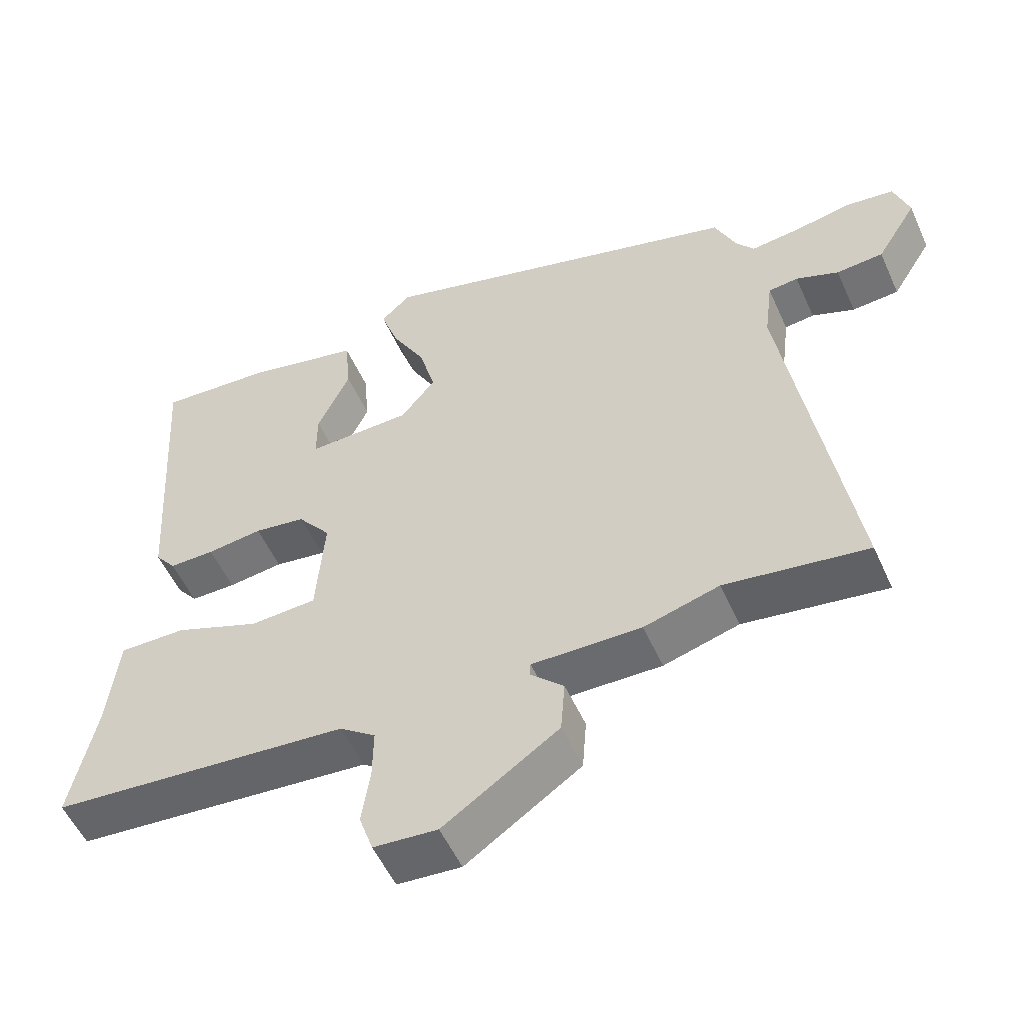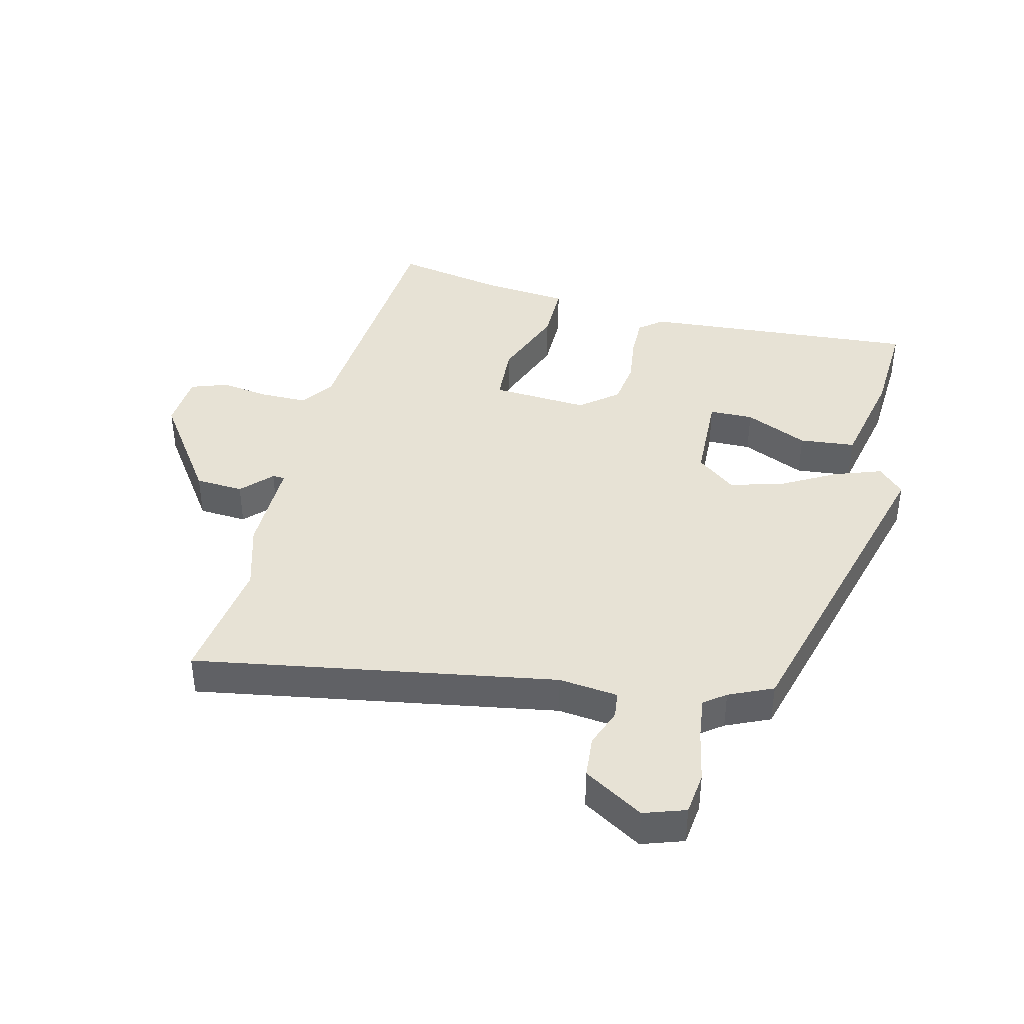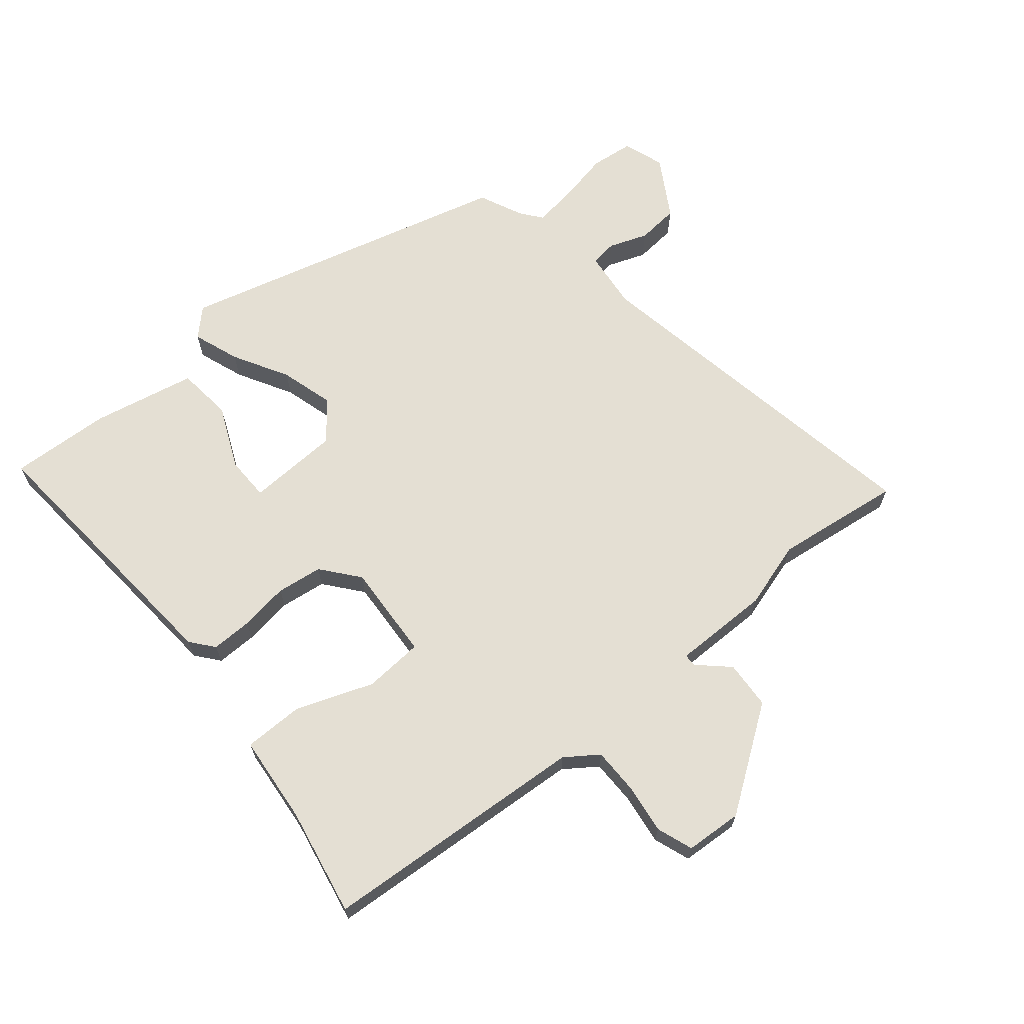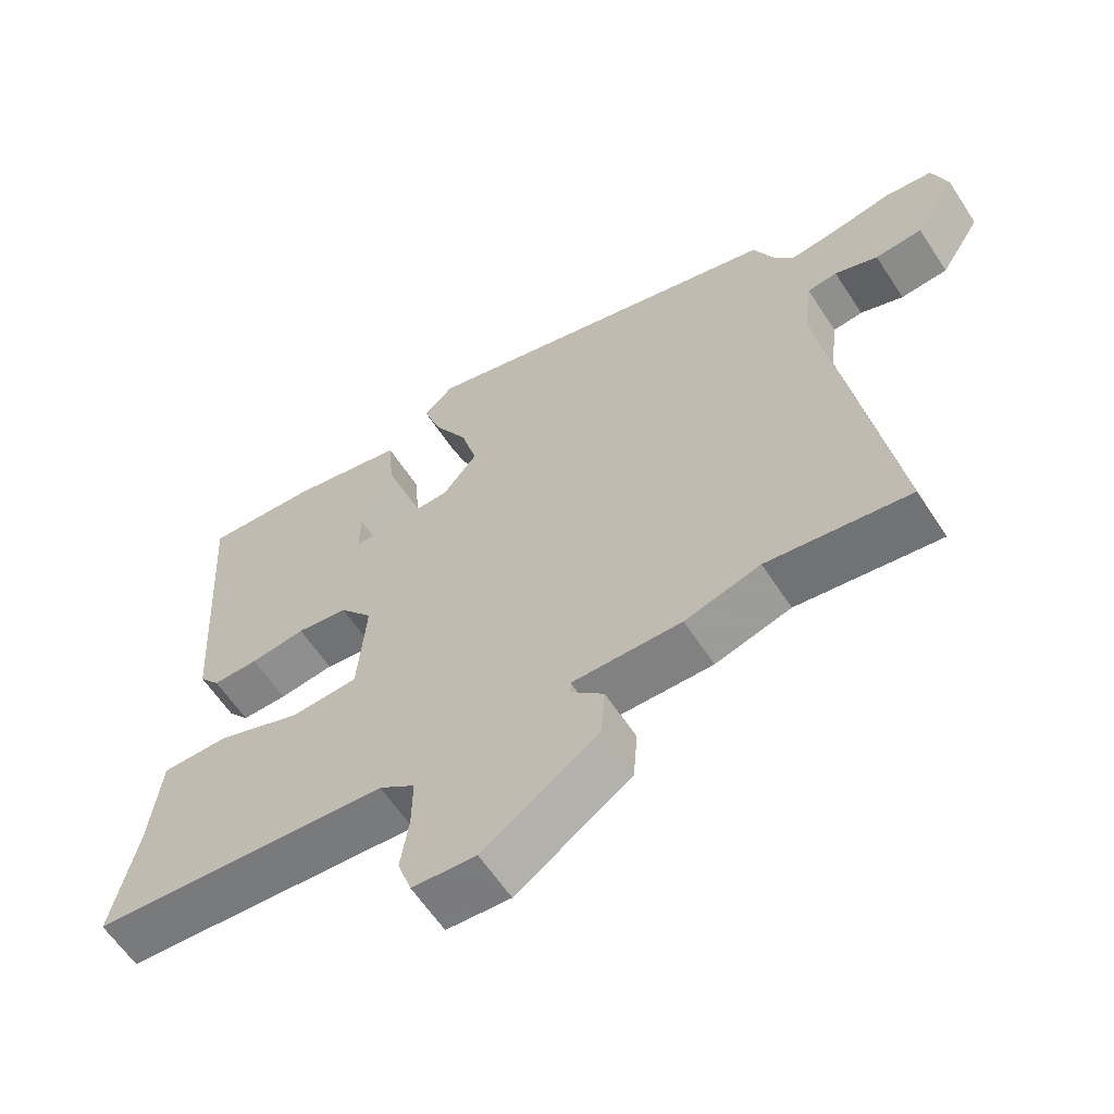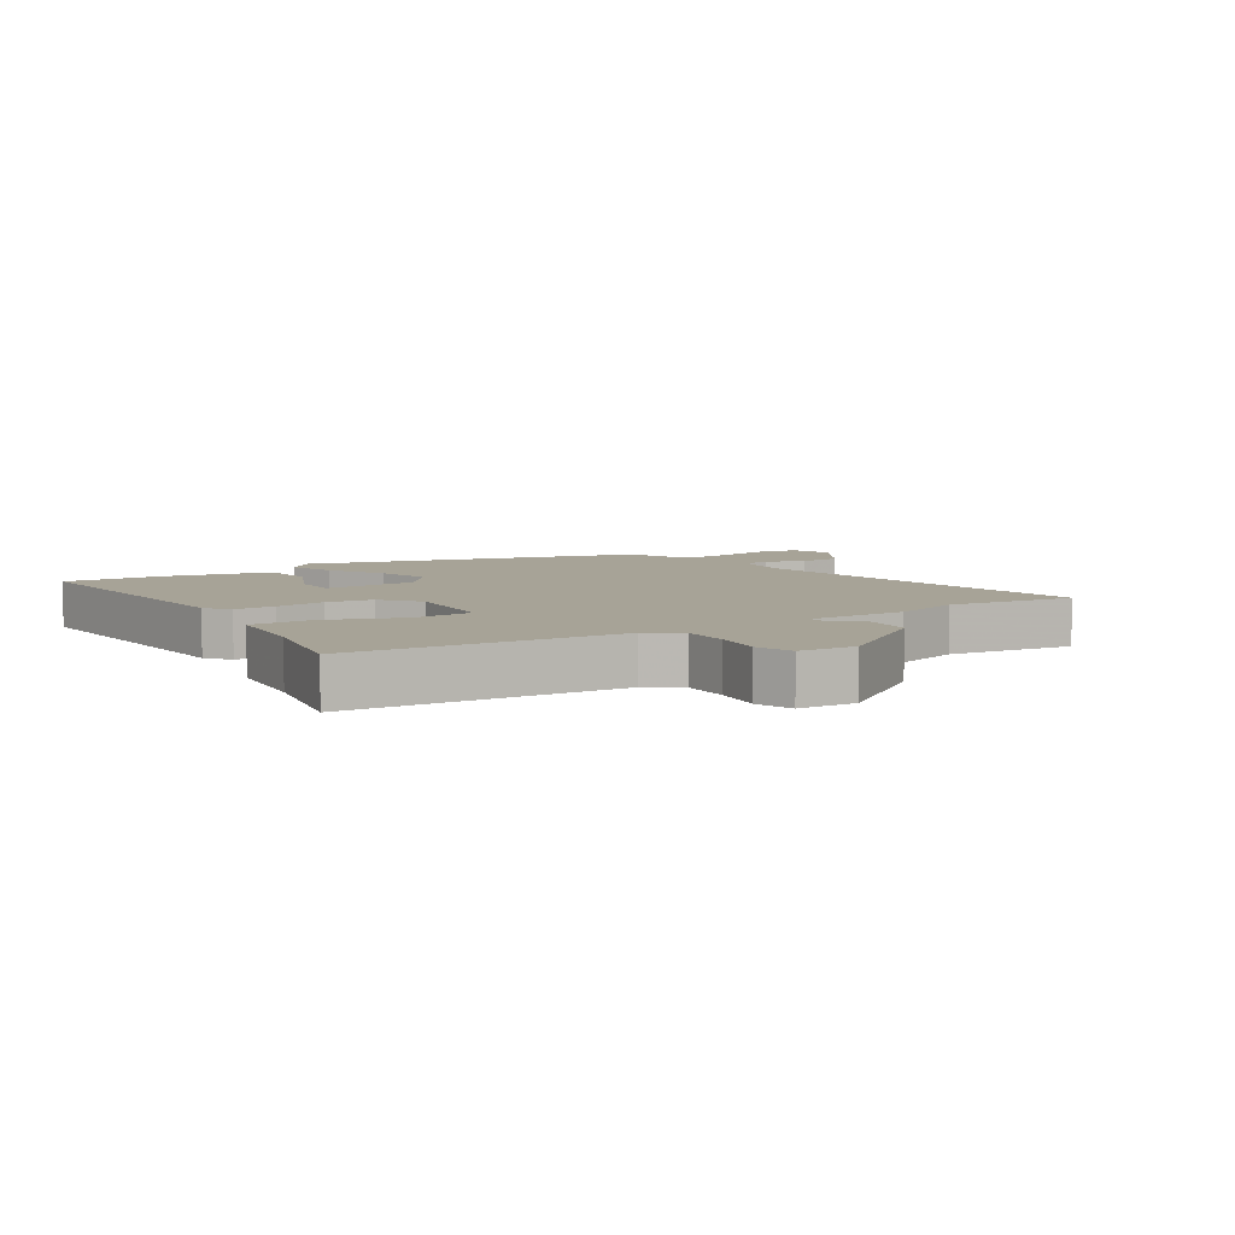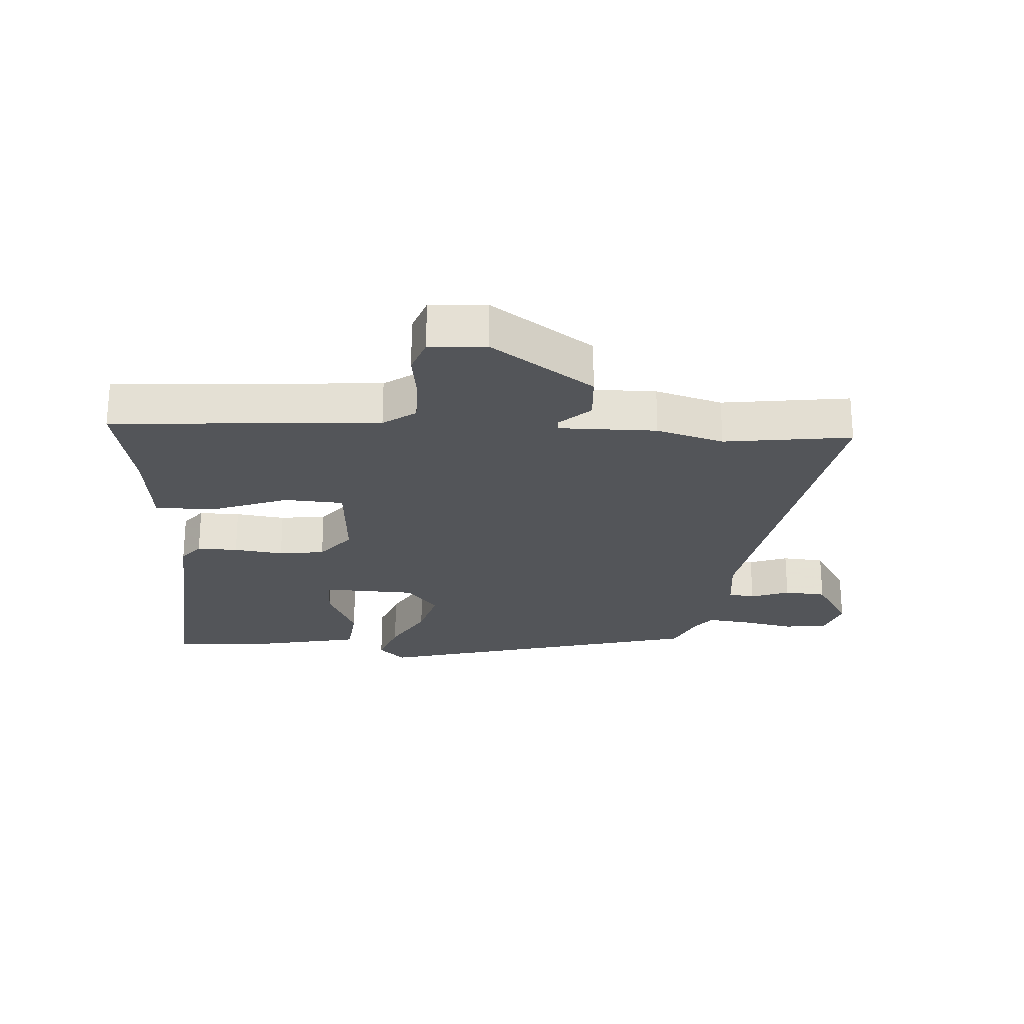
<metadata>
{"format":"obj","ext":"obj","renderer":"f3d","projection":"perspective","resolution":1024,"background":"white","views":[{"elev":-53.9,"azim":-156.0,"up":"+Z"},{"elev":40.4,"azim":-76.8,"up":"+Y"},{"elev":66.6,"azim":139.5,"up":"+Y"},{"elev":-61.1,"azim":-146.9,"up":"+Z"},{"elev":6.7,"azim":146.6,"up":"+Y"},{"elev":-24.2,"azim":175.7,"up":"+Y"}]}
</metadata>
<code>
v -0.477 0.07 0.398
v 0.061 0.07 0.549
v 0.104 0.07 0.508
v 0.078 0.07 0.432
v 0.029 0.07 0.342
v 0.006 0.07 0.256
v 0.056 0.07 0.194
v 0.207 0.07 0.19
v 0.207 0.07 0.261
v 0.16 0.07 0.362
v 0.168 0.07 0.452
v 0.335 0.07 0.489
v 0.498 0.07 0.5
v 0.469 0.07 0.05
v 0.439 0.07 0.012
v 0.373 0.07 0.012
v 0.293 0.07 0.022
v 0.219 0.07 0.011
v 0.171 0.07 -0.05
v 0.183 0.07 -0.206
v 0.279 0.07 -0.211
v 0.403 0.07 -0.163
v 0.5 0.07 -0.162
v 0.516 0.07 -0.306
v 0.552 0.07 -0.479
v 0.12 0.07 -0.515
v 0.068 0.07 -0.553
v 0.069 0.07 -0.628
v 0.081 0.07 -0.708
v 0.061 0.07 -0.767
v -0.031 0.07 -0.774
v -0.197 0.07 -0.661
v -0.203 0.07 -0.583
v -0.155 0.07 -0.537
v -0.156 0.07 -0.517
v -0.314 0.07 -0.52
v -0.423 0.07 -0.489
v -0.628 0.07 -0.519
v -0.536 0.07 0.064
v -0.548 0.07 0.159
v -0.591 0.07 0.164
v -0.653 0.07 0.14
v -0.721 0.07 0.145
v -0.78 0.07 0.24
v -0.758 0.07 0.307
v -0.689 0.07 0.316
v -0.604 0.07 0.3
v -0.534 0.07 0.292
v -0.508 0.07 0.327
v -0.477 0 0.398
v 0.061 0 0.549
v 0.104 0 0.508
v 0.078 0 0.432
v 0.029 0 0.342
v 0.006 0 0.256
v 0.056 0 0.194
v 0.207 0 0.19
v 0.207 0 0.261
v 0.16 0 0.362
v 0.168 0 0.452
v 0.335 0 0.489
v 0.498 0 0.5
v 0.469 0 0.05
v 0.439 0 0.012
v 0.373 0 0.012
v 0.293 0 0.022
v 0.219 0 0.011
v 0.171 0 -0.05
v 0.183 0 -0.206
v 0.279 0 -0.211
v 0.403 0 -0.163
v 0.5 0 -0.162
v 0.516 0 -0.306
v 0.552 0 -0.479
v 0.12 0 -0.515
v 0.068 0 -0.553
v 0.069 0 -0.628
v 0.081 0 -0.708
v 0.061 0 -0.767
v -0.031 0 -0.774
v -0.197 0 -0.661
v -0.203 0 -0.583
v -0.155 0 -0.537
v -0.156 0 -0.517
v -0.314 0 -0.52
v -0.423 0 -0.489
v -0.628 0 -0.519
v -0.536 0 0.064
v -0.548 0 0.159
v -0.591 0 0.164
v -0.653 0 0.14
v -0.721 0 0.145
v -0.78 0 0.24
v -0.758 0 0.307
v -0.689 0 0.316
v -0.604 0 0.3
v -0.534 0 0.292
v -0.508 0 0.327
f 44 45 46 47
f 44 47 48
f 41 42 43 44
f 40 41 44 48
f 39 40 48 49
f 37 38 39
f 35 36 37 39
f 31 32 33 34
f 31 34 35
f 28 29 30 31
f 27 28 31 35
f 26 27 35 39
f 24 25 26
f 21 22 23 24
f 20 21 24 26
f 19 20 26 39
f 14 15 16 17
f 14 17 18
f 13 14 18
f 9 10 11 12
f 8 9 12 13
f 2 3 4 5
f 2 5 6
f 1 2 6
f 49 1 6 7
f 19 39 49 7
f 8 13 18 19
f 7 8 19
f 96 95 94 93
f 97 96 93
f 93 92 91 90
f 97 93 90 89
f 98 97 89 88
f 88 87 86
f 88 86 85 84
f 83 82 81 80
f 84 83 80
f 80 79 78 77
f 84 80 77 76
f 88 84 76 75
f 75 74 73
f 73 72 71 70
f 75 73 70 69
f 88 75 69 68
f 66 65 64 63
f 67 66 63
f 67 63 62
f 61 60 59 58
f 62 61 58 57
f 54 53 52 51
f 55 54 51
f 55 51 50
f 56 55 50 98
f 56 98 88 68
f 68 67 62 57
f 68 57 56
f 1 50 51 2
f 2 51 52 3
f 3 52 53 4
f 4 53 54 5
f 5 54 55 6
f 6 55 56 7
f 7 56 57 8
f 8 57 58 9
f 9 58 59 10
f 10 59 60 11
f 11 60 61 12
f 12 61 62 13
f 13 62 63 14
f 14 63 64 15
f 15 64 65 16
f 16 65 66 17
f 17 66 67 18
f 18 67 68 19
f 19 68 69 20
f 20 69 70 21
f 21 70 71 22
f 22 71 72 23
f 23 72 73 24
f 24 73 74 25
f 25 74 75 26
f 26 75 76 27
f 27 76 77 28
f 28 77 78 29
f 29 78 79 30
f 30 79 80 31
f 31 80 81 32
f 32 81 82 33
f 33 82 83 34
f 34 83 84 35
f 35 84 85 36
f 36 85 86 37
f 37 86 87 38
f 38 87 88 39
f 39 88 89 40
f 40 89 90 41
f 41 90 91 42
f 42 91 92 43
f 43 92 93 44
f 44 93 94 45
f 45 94 95 46
f 46 95 96 47
f 47 96 97 48
f 48 97 98 49
f 49 98 50 1

</code>
